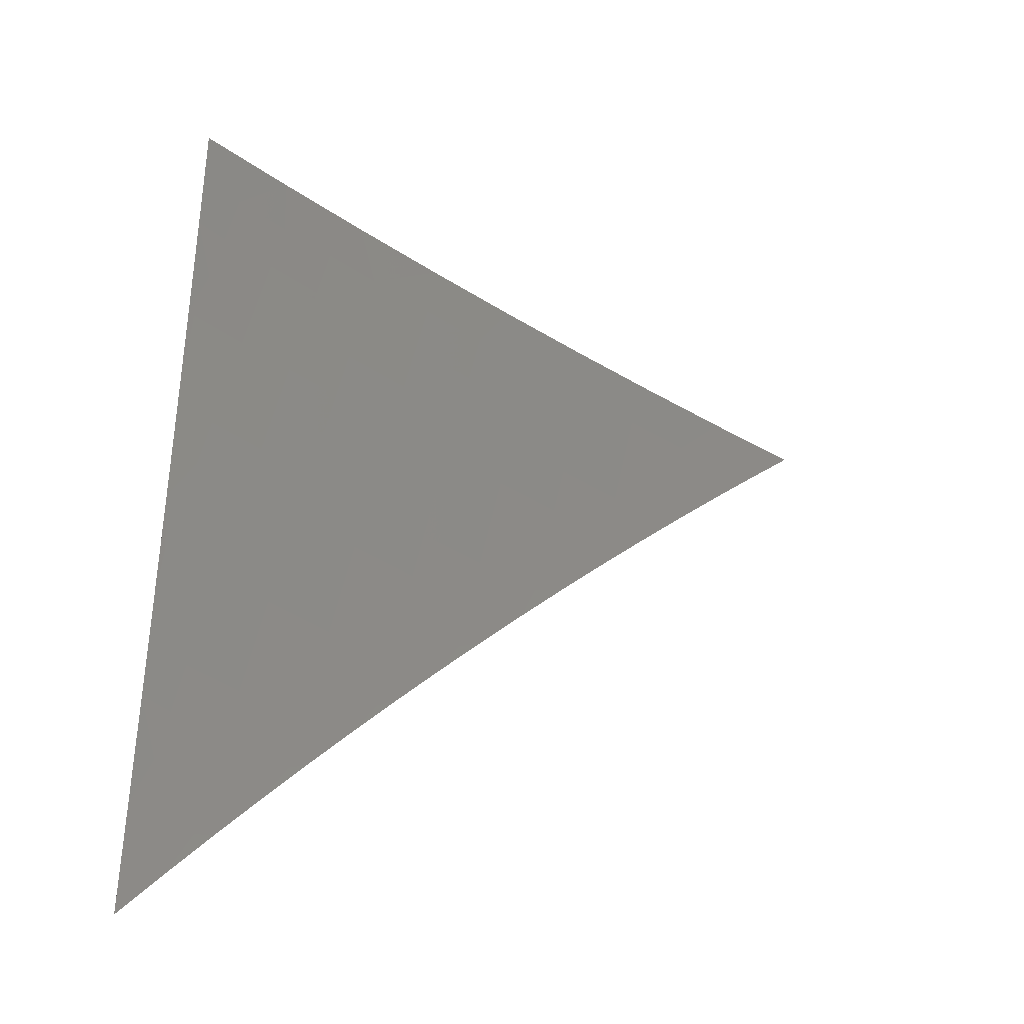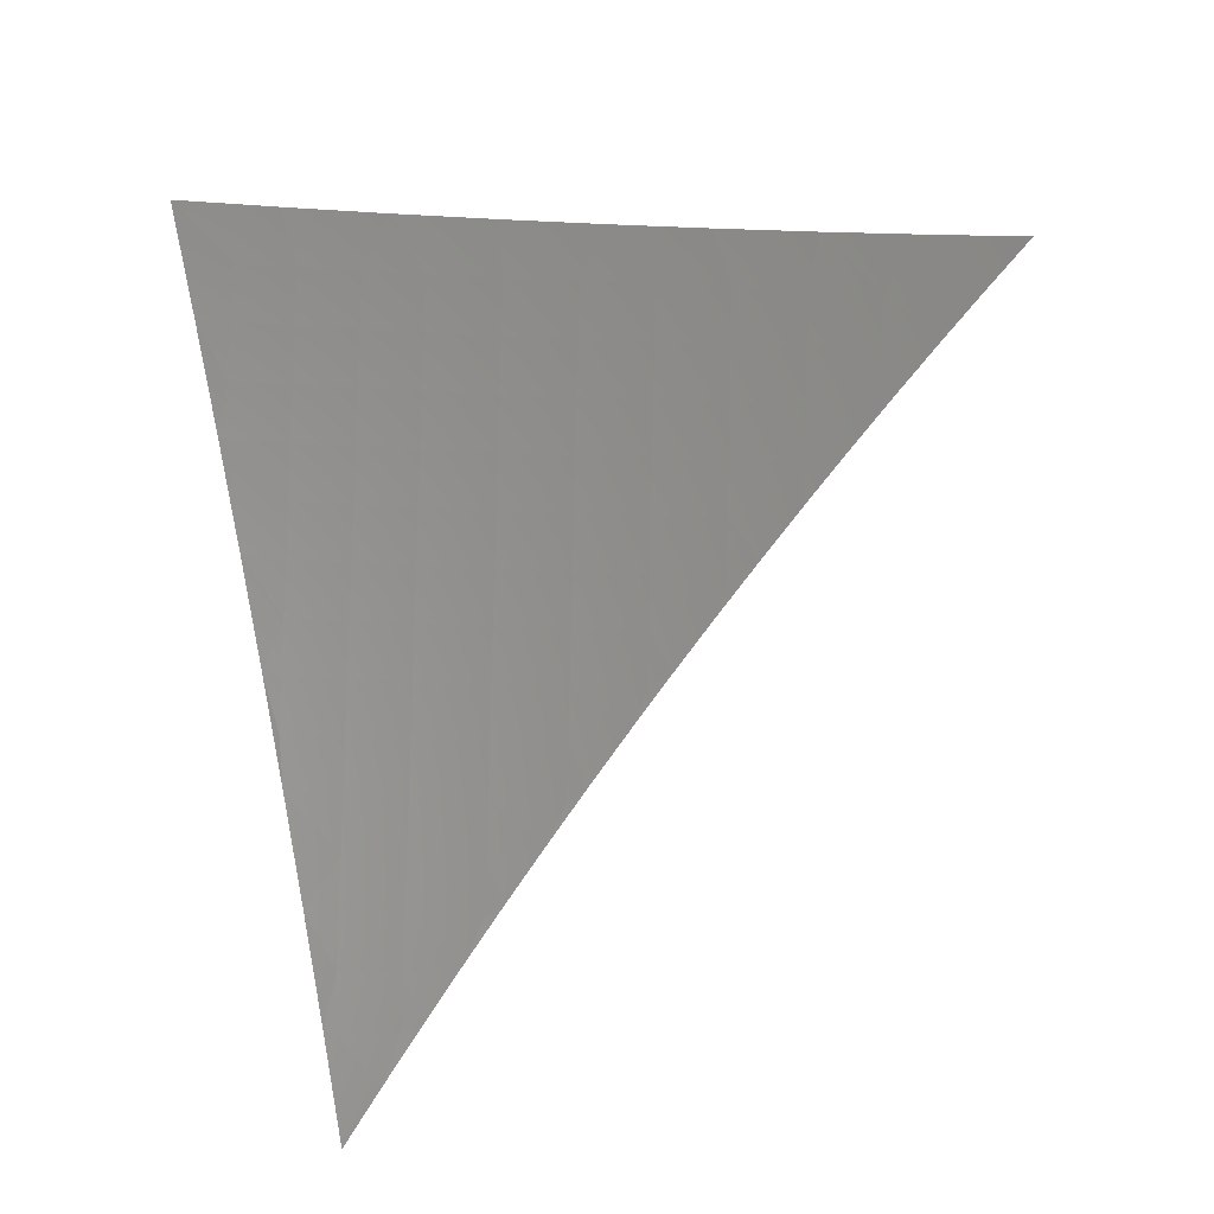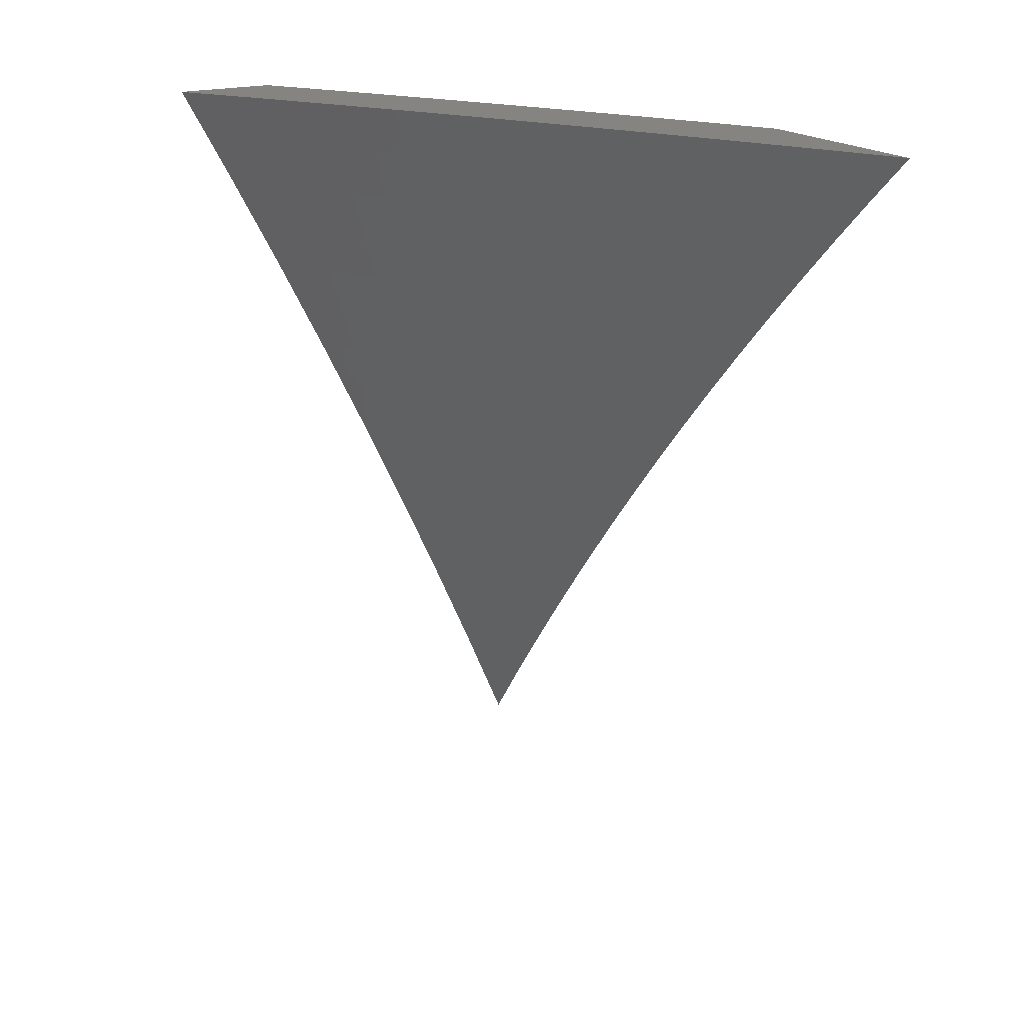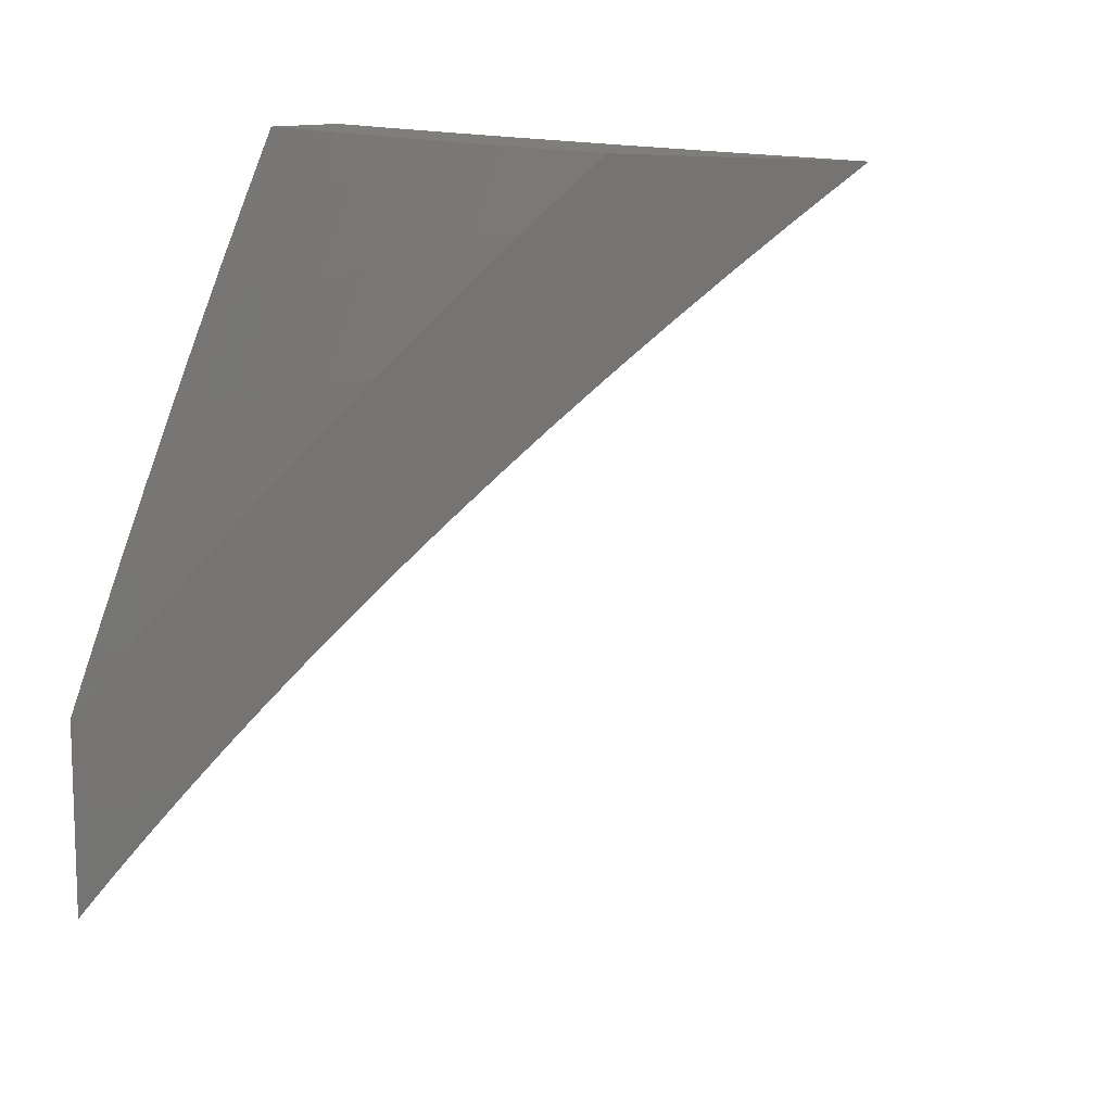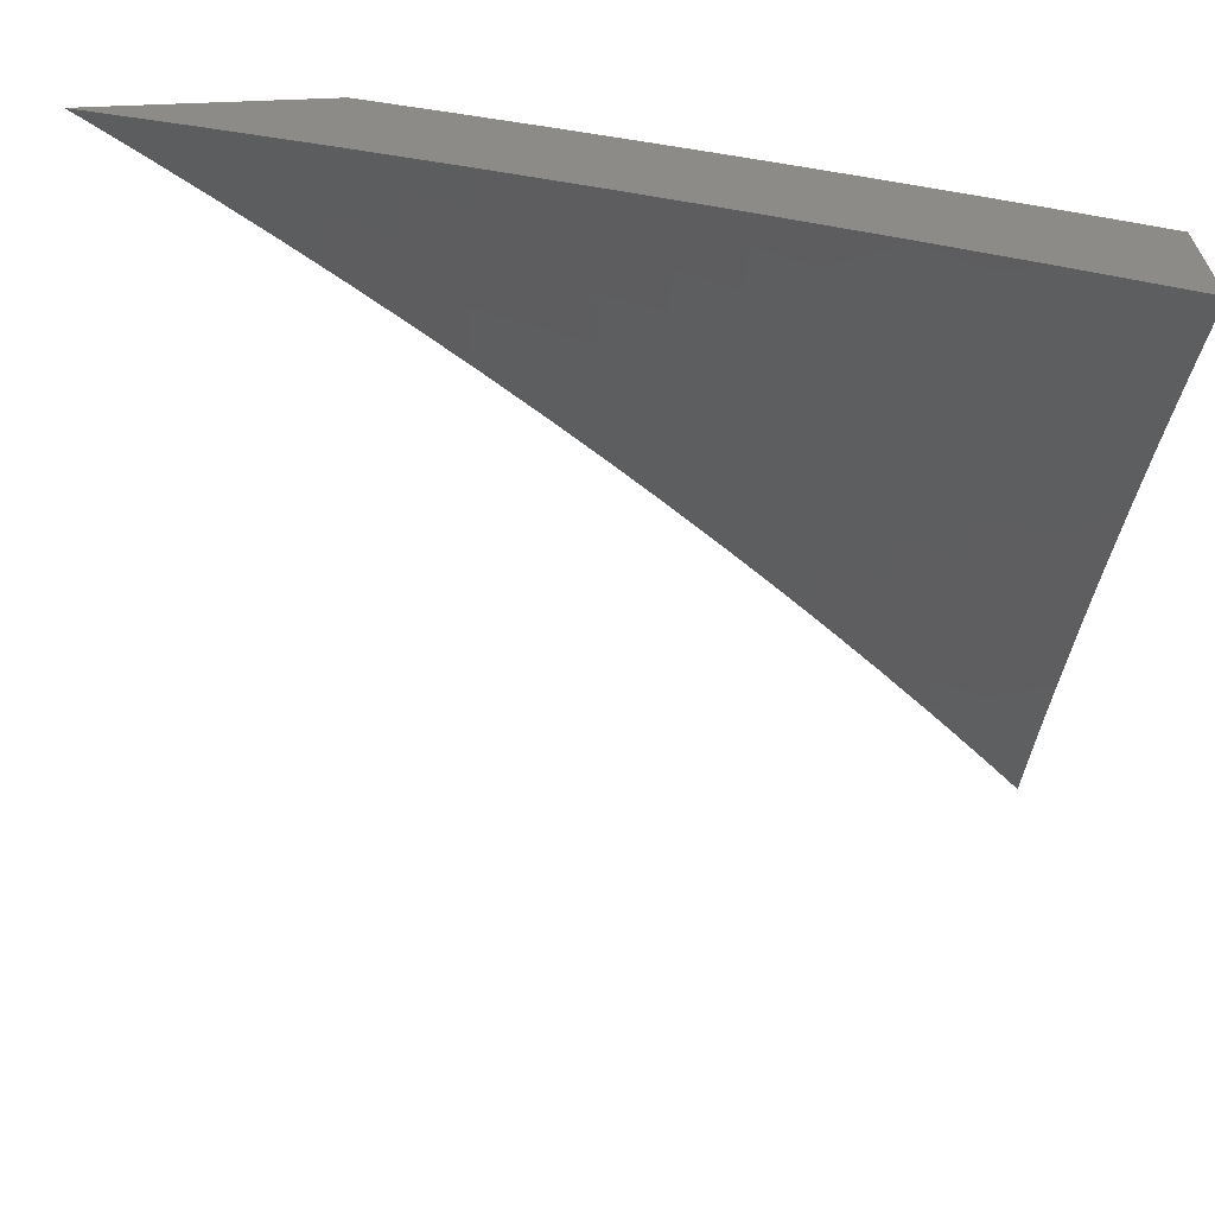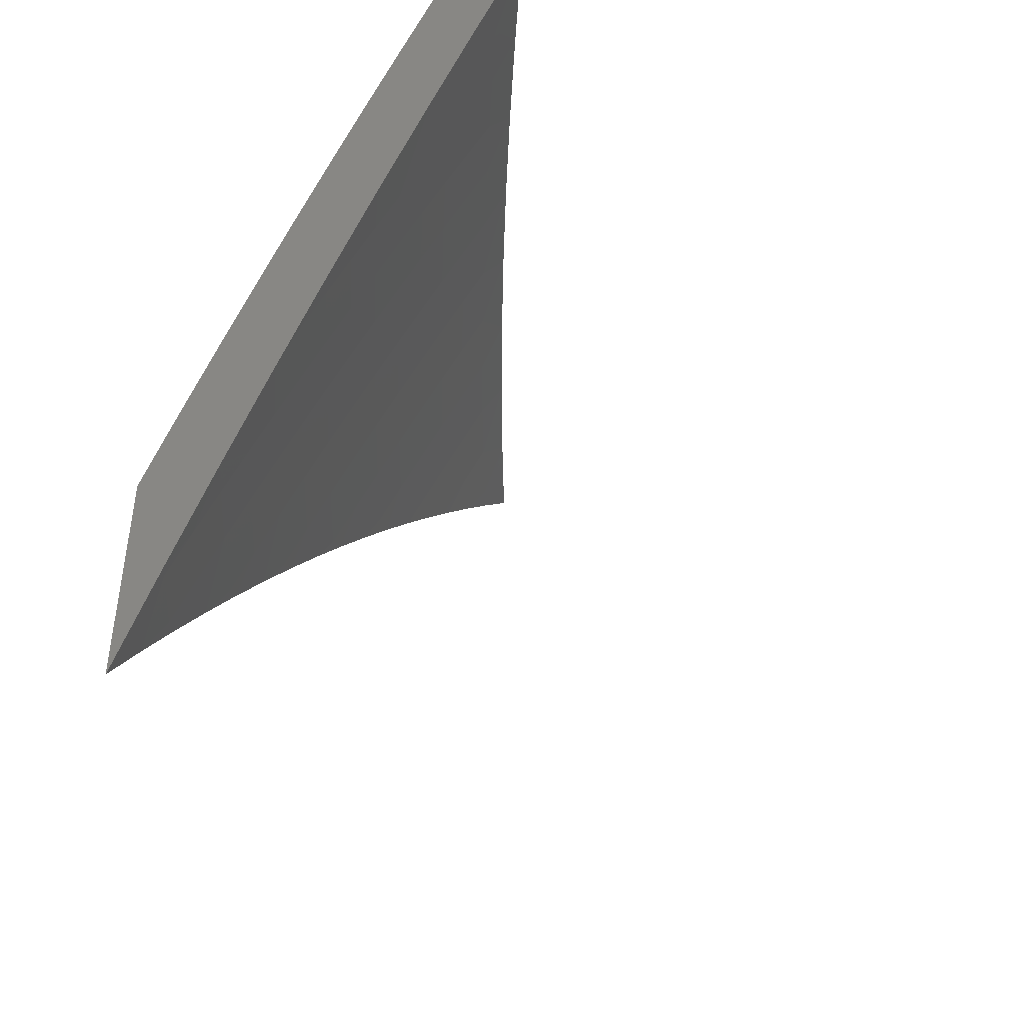
<metadata>
{"format":"stl","ext":"stl","renderer":"f3d","projection":"perspective","resolution":1024,"background":"white","views":[{"elev":-52.9,"azim":-94.5,"up":"+Z"},{"elev":-24.7,"azim":-65.7,"up":"+Z"},{"elev":19.2,"azim":-31.1,"up":"+Z"},{"elev":11.5,"azim":125.3,"up":"+Y"},{"elev":33.6,"azim":-95.2,"up":"+Y"},{"elev":-43.5,"azim":-152.8,"up":"+Z"}]}
</metadata>
<code>
# stl→obj: 178 verts, 352 faces
v 9 4.166 5
v 8.947 4.272 5
v 9 4.223 4.946
v 8.988 4.252 4.942
v 9 4.28 4.892
v 8.95 4.327 4.942
v 8.974 4.339 4.884
v 8.936 4.414 4.884
v 8.96 4.426 4.825
v 8.92 4.501 4.825
v 8.944 4.513 4.767
v 8.904 4.588 4.767
v 8.926 4.599 4.708
v 8.886 4.674 4.708
v 8.908 4.686 4.65
v 8.866 4.761 4.65
v 8.888 4.773 4.591
v 8.846 4.848 4.591
v 8.868 4.859 4.532
v 8.832 4.921 4.532
v 8.853 4.933 4.474
v 8.817 4.994 4.474
v 8.84 5 4.418
v 8.784 5 4.536
v 8.796 4.982 4.532
v 8.774 4.97 4.591
v 8.81 4.909 4.591
v 8.789 4.897 4.65
v 8.824 4.836 4.65
v 8.802 4.823 4.708
v 8.844 4.749 4.708
v 8.821 4.737 4.767
v 8.863 4.662 4.767
v 8.84 4.65 4.825
v 8.88 4.576 4.825
v 8.857 4.564 4.884
v 8.897 4.489 4.884
v 8.873 4.477 4.942
v 8.912 4.402 4.942
v 8.894 4.378 5
v 8.839 4.484 5
v 8.833 4.551 4.942
v 8.816 4.638 4.884
v 8.798 4.724 4.825
v 8.779 4.811 4.767
v 8.766 4.884 4.708
v 8.753 4.958 4.65
v 8.726 5 4.653
v 8.782 4.588 5
v 8.793 4.625 4.942
v 8.775 4.712 4.884
v 8.756 4.799 4.825
v 8.744 4.872 4.767
v 8.731 4.945 4.708
v 8.724 4.692 5
v 8.752 4.699 4.942
v 8.733 4.786 4.884
v 8.721 4.859 4.825
v 8.708 4.933 4.767
v 8.672 4.993 4.767
v 8.667 5 4.769
v 8.65 4.98 4.825
v 8.606 5 4.885
v 8.627 4.967 4.884
v 8.603 4.954 4.942
v 8.639 4.894 4.942
v 8.605 4.898 5
v 8.675 4.833 4.942
v 8.666 4.796 5
v 8.71 4.773 4.942
v 8.544 5 5
v 8.895 5 4.299
v 8.895 4.956 4.356
v 8.874 4.945 4.415
v 8.889 4.871 4.474
v 8.91 4.784 4.532
v 8.93 4.698 4.591
v 8.949 4.611 4.65
v 8.967 4.524 4.708
v 9 4.446 4.724
v 8.983 4.437 4.767
v 9 4.391 4.78
v 8.998 4.351 4.825
v 9 4.336 4.836
v 8.948 5 4.18
v 8.935 4.979 4.238
v 8.915 4.967 4.297
v 8.931 4.894 4.356
v 8.91 4.883 4.415
v 8.953 4.807 4.415
v 8.932 4.796 4.474
v 8.974 4.721 4.474
v 8.952 4.709 4.532
v 9 4.657 4.491
v 8.993 4.634 4.532
v 9 4.605 4.55
v 8.971 4.622 4.591
v 9 4.553 4.609
v 8.989 4.536 4.65
v 9 4.5 4.667
v 9 5 4.06
v 9 4.953 4.123
v 8.955 4.99 4.178
v 8.971 4.916 4.238
v 8.951 4.905 4.297
v 9 4.858 4.248
v 8.994 4.83 4.297
v 9 4.809 4.31
v 8.974 4.819 4.356
v 9 4.759 4.371
v 8.995 4.732 4.415
v 9 4.709 4.431
v 8.991 4.927 4.178
v 9 4.906 4.186
v 8.698 4.846 4.884
v 8.686 4.92 4.825
v 8.663 4.907 4.884
v 8.66 5 5
v 8.705 4.925 5
v 8.705 5 4.916
v 8.751 4.924 4.915
v 8.768 4.933 4.872
v 8.807 4.827 4.915
v 8.824 4.836 4.872
v 8.866 4.723 4.915
v 8.883 4.732 4.872
v 8.941 4.626 4.872
v 8.958 4.635 4.83
v 9 4.55 4.837
v 9 4.629 4.753
v 8.749 4.849 5
v 8.793 4.774 5
v 8.835 4.697 5
v 8.878 4.621 5
v 8.924 4.618 4.915
v 8.919 4.544 5
v 8.98 4.512 4.915
v 8.96 4.466 5
v 9 4.47 4.919
v 9 4.389 5
v 8.998 4.521 4.872
v 9 4.706 4.668
v 8.992 4.653 4.744
v 8.975 4.644 4.787
v 8.9 4.741 4.83
v 8.841 4.845 4.83
v 8.785 4.942 4.83
v 8.75 5 4.831
v 9 4.782 4.581
v 8.966 4.776 4.659
v 8.95 4.767 4.701
v 8.933 4.758 4.744
v 8.89 4.872 4.701
v 8.874 4.863 4.744
v 8.834 4.97 4.701
v 8.817 4.961 4.744
v 8.793 5 4.746
v 8.801 4.952 4.787
v 9 4.856 4.494
v 8.998 4.793 4.573
v 8.982 4.784 4.616
v 8.922 4.89 4.616
v 8.906 4.881 4.659
v 8.865 4.988 4.616
v 8.85 4.979 4.659
v 8.836 5 4.66
v 9 4.929 4.405
v 8.985 4.924 4.444
v 8.969 4.915 4.487
v 8.954 4.907 4.53
v 8.92 5 4.488
v 8.881 4.997 4.573
v 8.878 5 4.574
v 9 5 4.314
v 8.96 5 4.401
v 8.858 4.854 4.787
v 8.938 4.898 4.573
v 8.917 4.75 4.787
f 1 2 3
f 3 2 4
f 3 4 5
f 5 4 6
f 5 6 7
f 7 6 8
f 7 8 9
f 9 8 10
f 9 10 11
f 11 10 12
f 11 12 13
f 13 12 14
f 13 14 15
f 15 14 16
f 15 16 17
f 17 16 18
f 17 18 19
f 19 18 20
f 19 20 21
f 21 20 22
f 21 22 23
f 23 22 24
f 24 22 25
f 24 25 26
f 26 25 27
f 26 27 28
f 28 27 29
f 28 29 30
f 30 29 31
f 30 31 32
f 32 31 33
f 32 33 34
f 34 33 35
f 34 35 36
f 36 35 37
f 36 37 38
f 38 37 39
f 38 39 40
f 40 39 6
f 40 6 2
f 2 6 4
f 40 41 38
f 38 41 42
f 38 42 36
f 36 42 43
f 36 43 34
f 34 43 44
f 34 44 32
f 32 44 45
f 32 45 30
f 30 45 46
f 30 46 28
f 28 46 47
f 28 47 26
f 26 47 48
f 26 48 24
f 41 49 42
f 42 49 50
f 42 50 43
f 43 50 51
f 43 51 44
f 44 51 52
f 44 52 45
f 45 52 53
f 45 53 46
f 46 53 54
f 46 54 47
f 47 54 48
f 49 55 50
f 50 55 56
f 50 56 51
f 51 56 57
f 51 57 52
f 52 57 58
f 52 58 53
f 53 58 59
f 53 59 54
f 54 59 60
f 54 60 48
f 48 60 61
f 61 60 62
f 61 62 63
f 63 62 64
f 63 64 65
f 65 64 66
f 65 66 67
f 67 66 68
f 67 68 69
f 69 68 70
f 69 70 55
f 55 70 56
f 67 71 65
f 65 71 63
f 72 73 23
f 23 73 74
f 23 74 21
f 21 74 75
f 21 75 19
f 19 75 76
f 19 76 17
f 17 76 77
f 17 77 15
f 15 77 78
f 15 78 13
f 13 78 79
f 13 79 11
f 11 79 80
f 11 80 81
f 81 80 82
f 81 82 9
f 9 82 83
f 9 83 7
f 7 83 84
f 7 84 5
f 85 86 72
f 72 86 87
f 72 87 73
f 73 87 88
f 73 88 89
f 89 88 90
f 89 90 91
f 91 90 92
f 91 92 93
f 93 92 94
f 93 94 95
f 95 94 96
f 95 96 97
f 97 96 98
f 97 98 78
f 78 98 99
f 78 99 79
f 79 99 100
f 79 100 80
f 101 102 85
f 85 102 103
f 85 103 86
f 86 103 104
f 86 104 105
f 105 104 106
f 105 106 107
f 107 106 108
f 107 108 109
f 109 108 110
f 109 110 90
f 90 110 111
f 90 111 92
f 92 111 112
f 92 112 94
f 103 102 113
f 113 102 114
f 113 114 104
f 104 114 106
f 110 112 111
f 98 100 99
f 82 84 83
f 9 11 81
f 6 39 8
f 8 39 37
f 8 37 10
f 10 37 35
f 10 35 12
f 12 35 33
f 12 33 14
f 14 33 31
f 14 31 16
f 16 31 29
f 16 29 18
f 18 29 27
f 18 27 20
f 20 27 25
f 20 25 22
f 93 95 97
f 93 97 77
f 77 97 78
f 91 93 76
f 76 93 77
f 56 70 57
f 57 70 115
f 57 115 58
f 58 115 116
f 58 116 59
f 59 116 60
f 91 76 75
f 91 75 89
f 89 75 74
f 89 74 73
f 109 90 88
f 107 109 105
f 105 109 88
f 105 88 87
f 86 105 87
f 103 113 104
f 70 68 115
f 115 68 117
f 115 117 116
f 116 117 62
f 116 62 60
f 66 64 117
f 117 64 62
f 68 66 117
f 118 119 120
f 120 119 121
f 120 121 122
f 122 121 123
f 122 123 124
f 124 123 125
f 124 125 126
f 126 125 127
f 126 127 128
f 128 127 129
f 128 129 130
f 119 131 121
f 121 131 123
f 131 132 123
f 123 132 125
f 132 133 125
f 125 133 134
f 125 134 135
f 135 134 136
f 135 136 137
f 137 136 138
f 137 138 139
f 139 138 140
f 137 139 141
f 141 139 129
f 141 129 127
f 142 143 130
f 130 143 144
f 130 144 128
f 128 144 145
f 128 145 126
f 126 145 146
f 126 146 124
f 124 146 147
f 124 147 122
f 122 147 148
f 122 148 120
f 149 150 142
f 142 150 151
f 142 151 152
f 152 151 153
f 152 153 154
f 154 153 155
f 154 155 156
f 156 155 157
f 156 157 158
f 158 157 148
f 158 148 147
f 159 160 149
f 149 160 161
f 149 161 150
f 150 161 162
f 150 162 163
f 163 162 164
f 163 164 165
f 165 164 166
f 165 166 155
f 155 166 157
f 167 168 159
f 159 168 169
f 159 169 170
f 170 169 171
f 170 171 172
f 172 171 173
f 172 173 164
f 164 173 166
f 174 175 167
f 167 175 168
f 175 171 168
f 168 171 169
f 147 146 158
f 158 146 176
f 158 176 156
f 156 176 154
f 163 165 153
f 153 165 155
f 164 162 172
f 172 162 177
f 172 177 170
f 170 177 160
f 170 160 159
f 146 145 176
f 176 145 178
f 176 178 154
f 154 178 152
f 150 163 151
f 151 163 153
f 160 177 161
f 161 177 162
f 145 144 178
f 178 144 143
f 178 143 152
f 152 143 142
f 141 127 135
f 135 127 125
f 137 141 135
f 101 85 174
f 174 85 72
f 174 72 175
f 175 72 171
f 171 72 23
f 171 23 173
f 173 23 24
f 173 24 166
f 166 24 157
f 157 24 48
f 157 48 148
f 148 48 61
f 148 61 120
f 120 61 63
f 120 63 118
f 118 63 71
f 71 67 118
f 118 67 119
f 119 67 69
f 119 69 131
f 131 69 55
f 131 55 132
f 132 55 49
f 132 49 133
f 133 49 134
f 134 49 41
f 134 41 136
f 136 41 40
f 136 40 138
f 138 40 140
f 140 40 2
f 140 2 1
f 1 3 140
f 140 3 5
f 140 5 84
f 140 84 139
f 139 84 82
f 139 82 129
f 129 82 80
f 129 80 100
f 129 100 130
f 130 100 98
f 130 98 142
f 142 98 96
f 142 96 94
f 142 94 149
f 149 94 112
f 149 112 159
f 159 112 110
f 159 110 108
f 159 108 167
f 167 108 106
f 167 106 174
f 174 106 114
f 174 114 102
f 102 101 174

</code>
